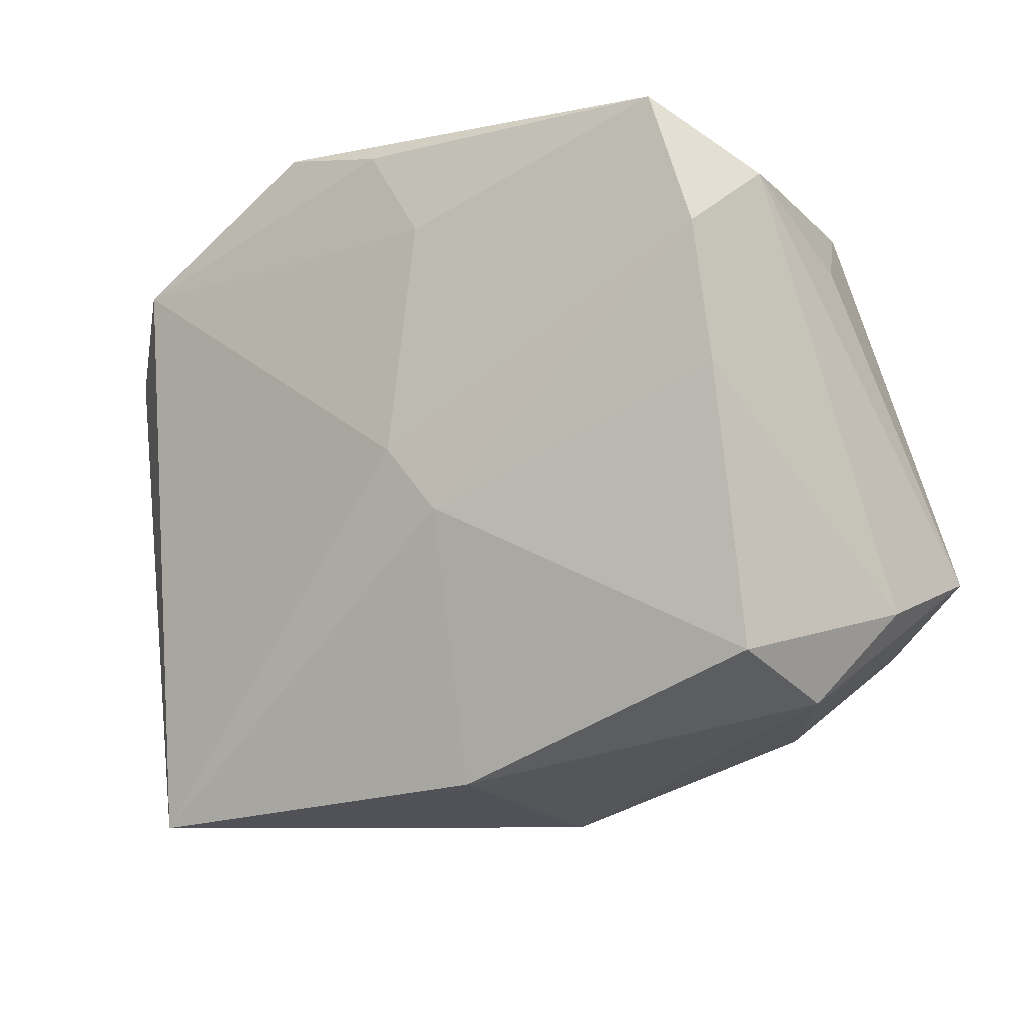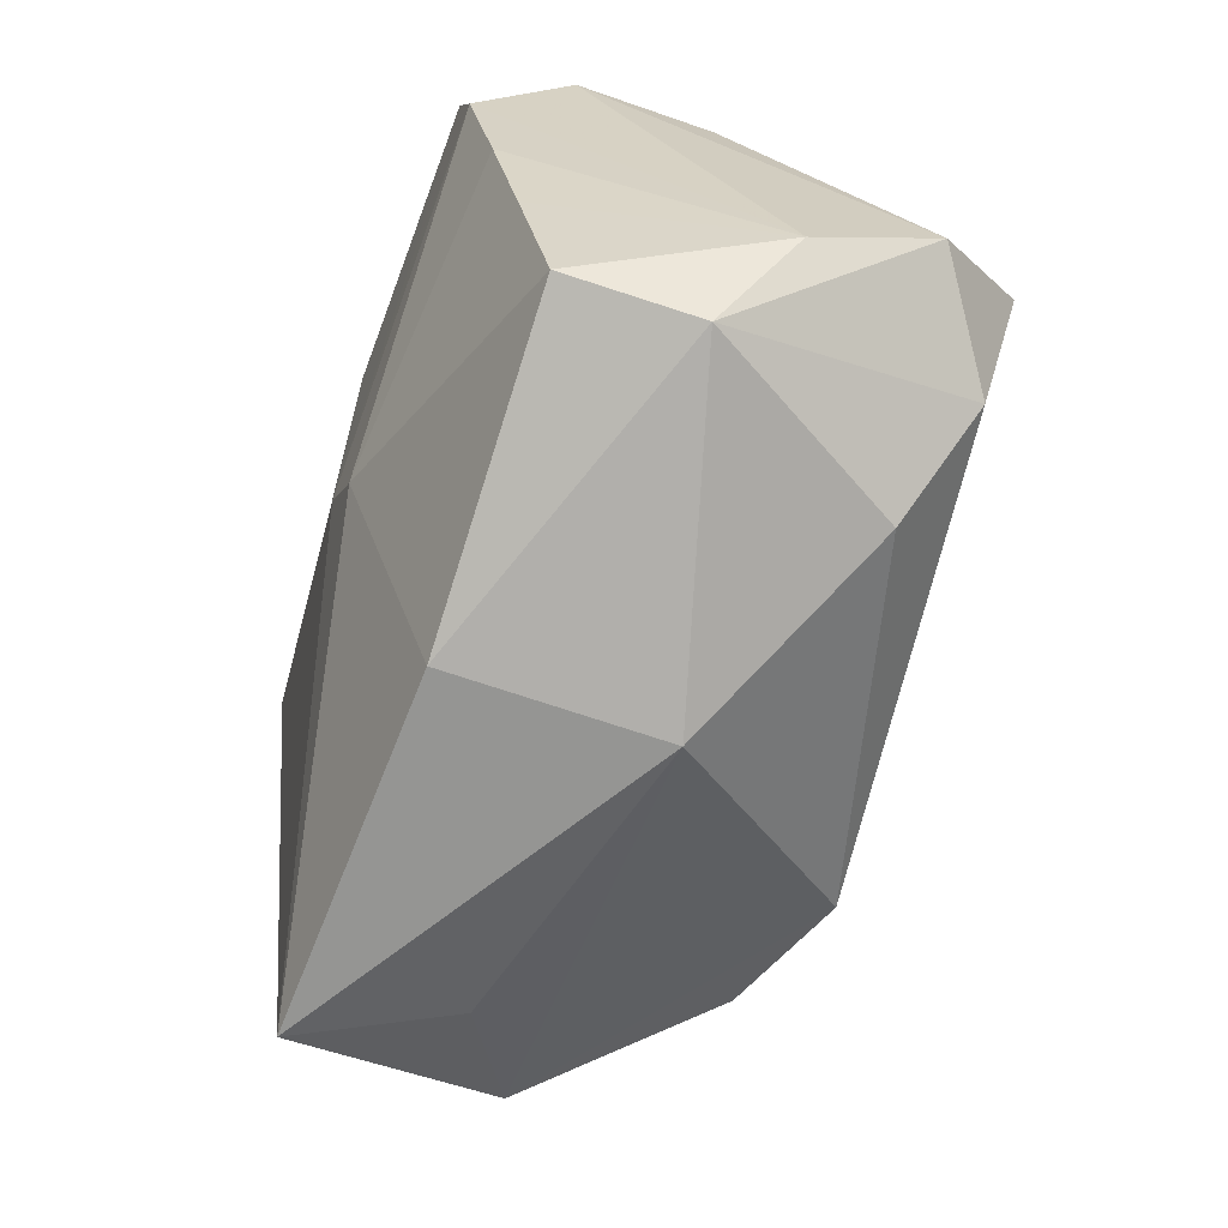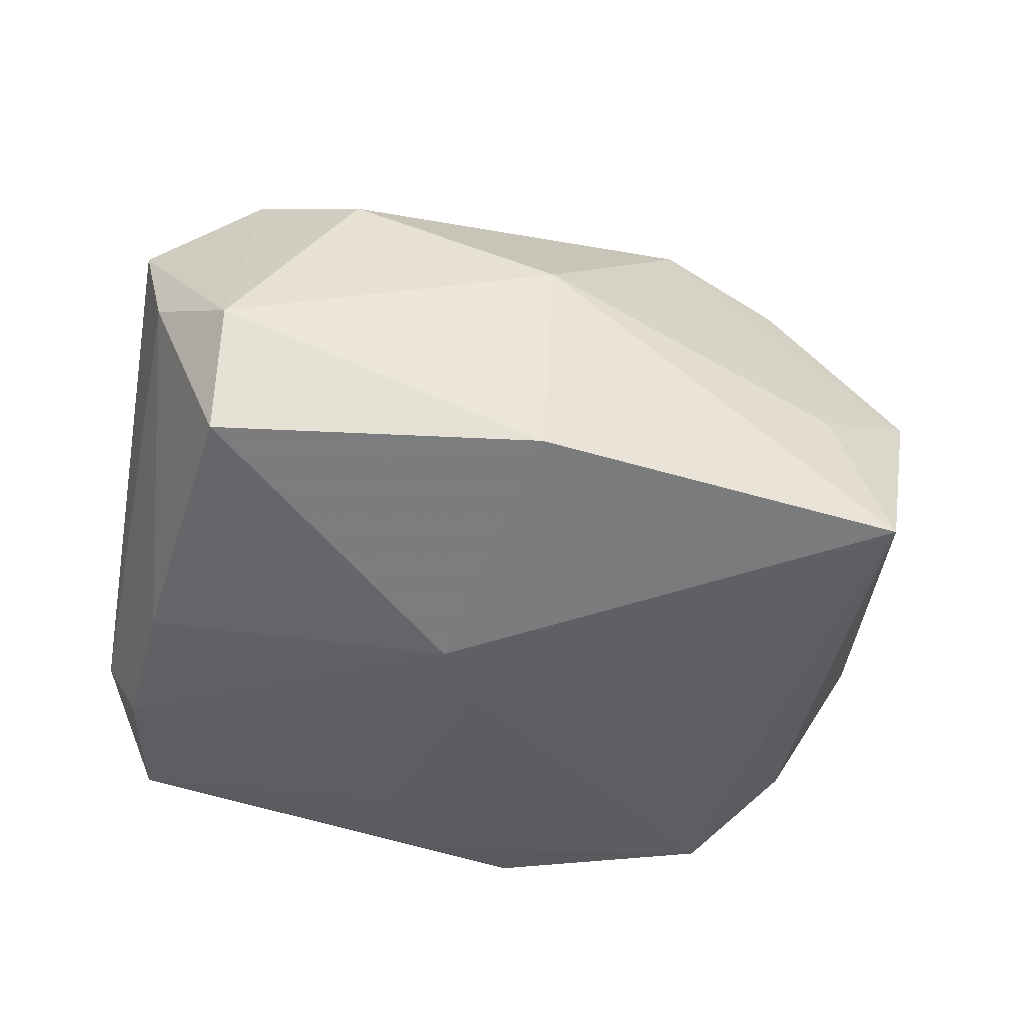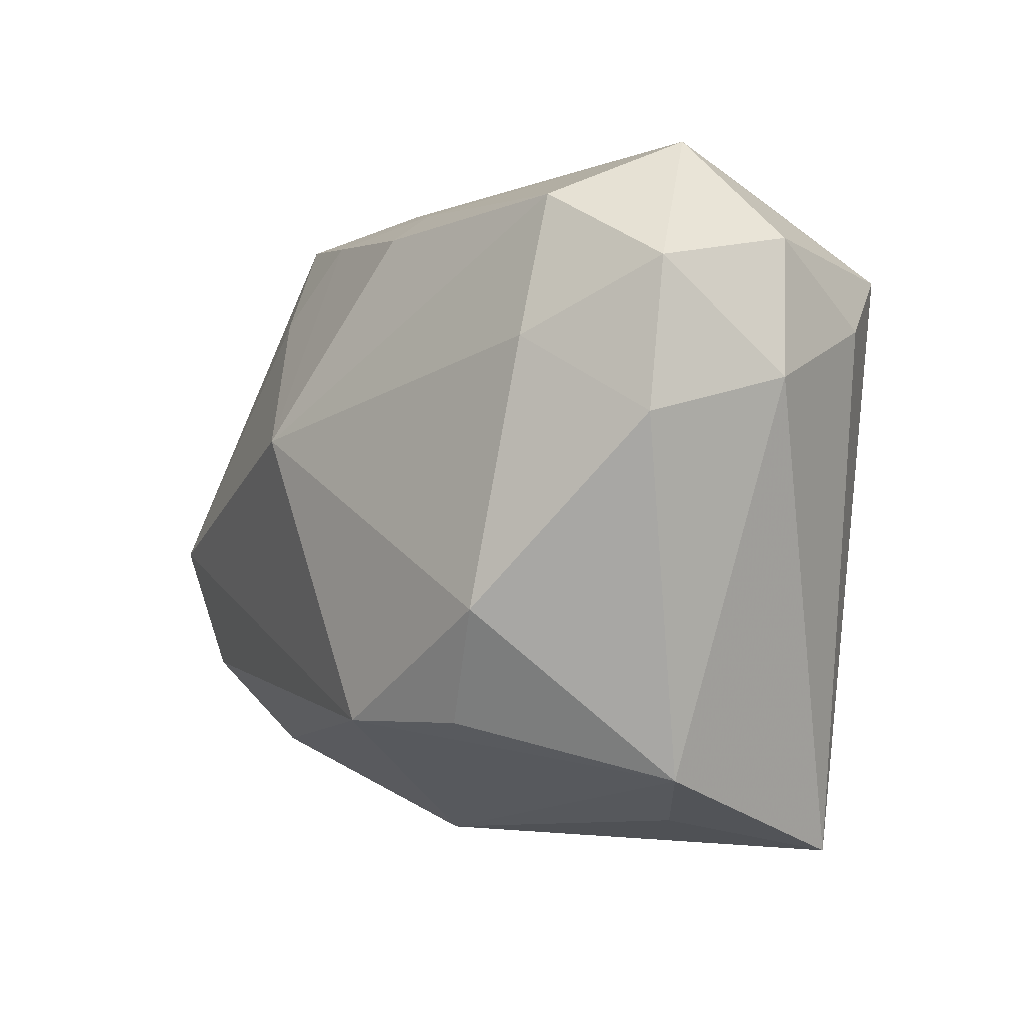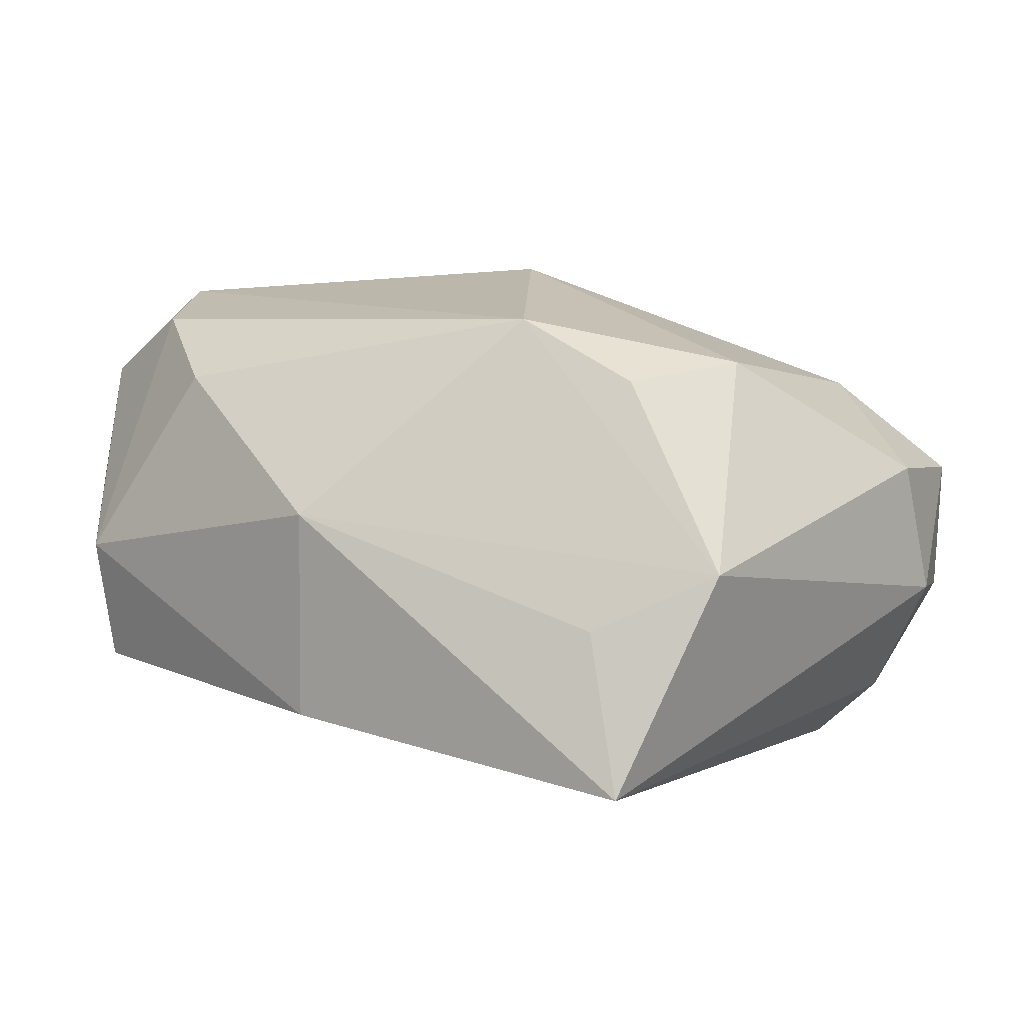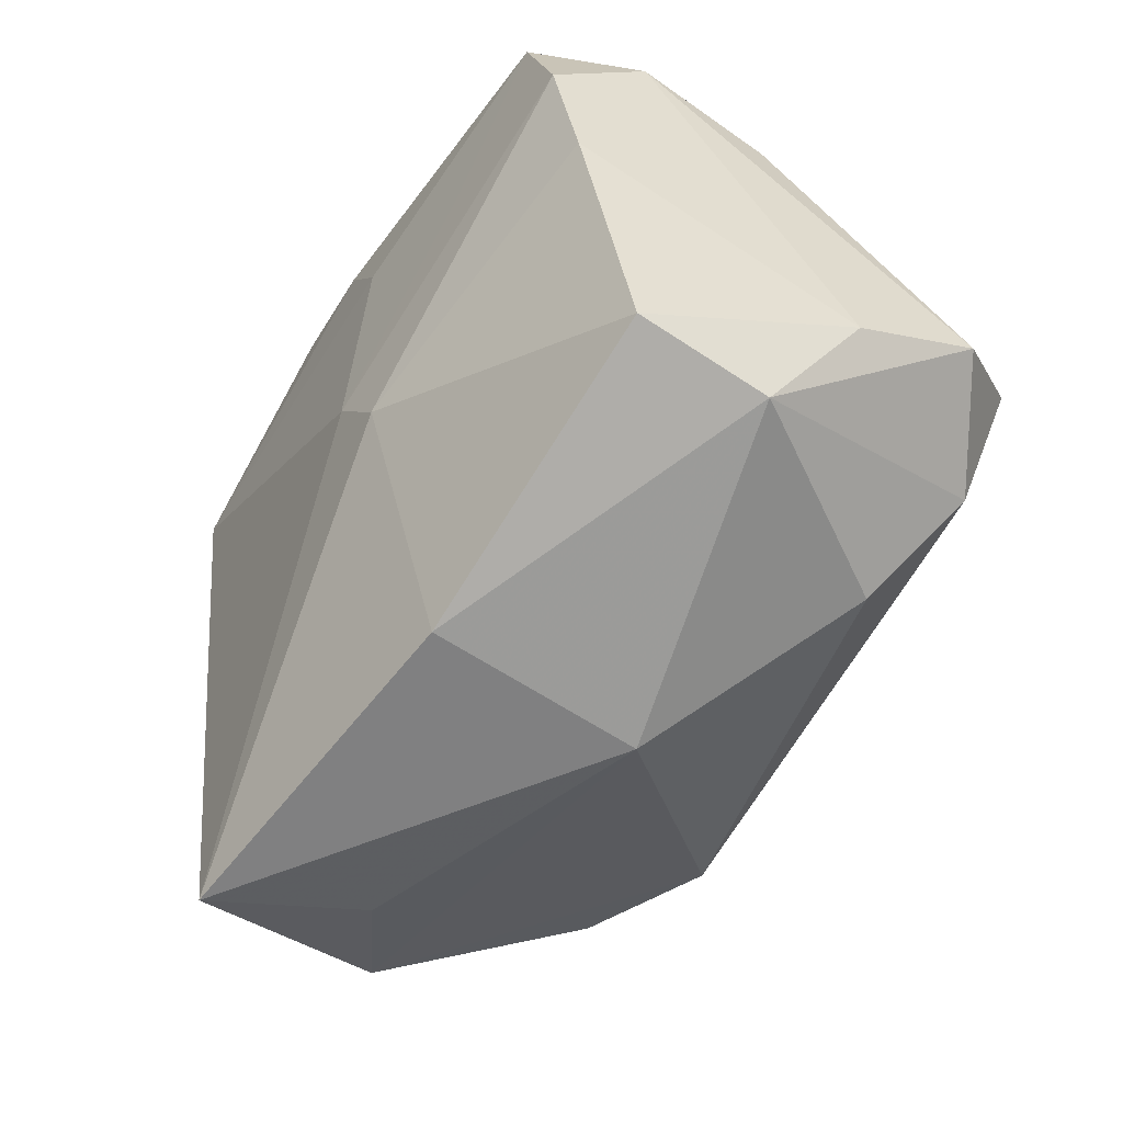
<metadata>
{"format":"obj","ext":"obj","renderer":"f3d","projection":"perspective","resolution":1024,"background":"white","views":[{"elev":-17.7,"azim":-143.8,"up":"+Y"},{"elev":-64.7,"azim":-105.3,"up":"+Y"},{"elev":-36.9,"azim":-16.9,"up":"+Z"},{"elev":-1.5,"azim":64.8,"up":"+Y"},{"elev":8.6,"azim":27.4,"up":"+Z"},{"elev":-56.7,"azim":-120.9,"up":"+Y"}]}
</metadata>
<code>
v 0.007972 0.02505 -0.01855
v -0.02735 0.01795 0.007432
v -0.0002122 0.004197 0.02258
v 0.01021 0.01542 -0.01909
v -0.02855 -0.009038 -0.01244
v -0.01654 0.00972 -0.0178
v -0.01432 0.01507 0.01608
v 0.02294 -0.02779 -0.01437
v 0.02298 0.01643 -0.01909
v 0.004811 0.0202 0.01414
v -0.01023 0.02153 0.01281
v -0.005281 0.01517 -0.01908
v 0.02498 0.02114 0.0103
v 0.0341 0.00491 0.006893
v -0.0327 -0.01479 0.004571
v -0.03376 -0.0107 0.01365
v 0.007315 0.02503 -0.008859
v -0.02526 -0.01446 0.01849
v -0.02936 -0.004713 0.02037
v 0.01961 -0.02525 -0.002649
v -0.02544 0.02112 -0.017
v -0.0303 0.01642 -0.009507
v -0.004707 -0.02689 -0.01131
v -0.0006798 0.02259 -0.01893
v -0.02873 0.000442 -0.0145
v 0.0244 -0.008916 0.01622
v 0.02612 0.01065 0.01309
v -0.002917 -0.002397 -0.01909
v -0.02712 0.01939 -0.0012
v -0.02858 0.01051 -0.01651
v 0.03386 0.01591 0.005695
v -0.006726 -0.007511 -0.01831
v 0.0007979 0.02302 0.009404
v -0.01286 0.02469 0.005523
v -0.02827 -0.01981 -0.01005
v -0.005707 0.02403 0.007637
v -0.02117 0.02436 0.002648
v 0.02821 -0.02137 0.00166
v -0.003971 -0.02779 0.004765
v 0.01018 -0.01755 0.01964
v -0.03078 0.01167 0.0002602
v 0.03288 0.01783 -0.004847
v -0.02064 0.02257 0.01129
v 0.0192 -0.01734 0.01515
v 0.02751 0.02529 0.0005454
v 0.02963 0.01171 -0.01309
v -0.01835 -0.021 0.01427
v -0.02836 -0.02191 -0.0002782
v 0.0352 0.007554 -0.003372
f 28 8 32
f 8 28 9
f 32 8 23
f 8 39 23
f 38 8 49
f 27 13 3
f 3 26 27
f 40 26 3
f 39 38 40
f 49 8 46
f 8 9 46
f 4 9 28
f 3 13 10
f 19 40 3
f 14 38 49
f 26 38 14
f 14 27 26
f 20 39 8
f 8 38 20
f 20 38 39
f 44 38 26
f 26 40 44
f 44 40 38
f 30 28 32
f 22 21 30
f 45 9 1
f 12 4 28
f 9 4 12
f 1 21 37
f 37 34 1
f 43 34 37
f 7 19 3
f 43 19 7
f 43 7 11
f 3 10 11
f 11 7 3
f 2 19 43
f 43 37 2
f 48 23 39
f 28 30 6
f 6 30 21
f 6 12 28
f 21 12 6
f 25 30 32
f 42 46 9
f 9 45 42
f 49 46 42
f 1 34 17
f 17 45 1
f 34 45 17
f 36 34 43
f 36 45 34
f 1 9 24
f 9 12 24
f 24 21 1
f 24 12 21
f 41 2 22
f 22 2 29
f 29 2 37
f 29 21 22
f 29 37 21
f 47 48 39
f 39 40 47
f 23 48 35
f 32 23 35
f 31 42 45
f 31 45 13
f 31 14 49
f 49 42 31
f 13 27 31
f 27 14 31
f 13 45 33
f 45 36 33
f 33 10 13
f 33 11 10
f 43 11 33
f 33 36 43
f 15 35 48
f 22 30 15
f 30 25 15
f 5 25 32
f 32 35 5
f 5 15 25
f 35 15 5
f 16 15 48
f 16 41 22
f 22 15 16
f 19 2 16
f 2 41 16
f 48 47 18
f 18 16 48
f 19 16 18
f 40 19 18
f 18 47 40

</code>
